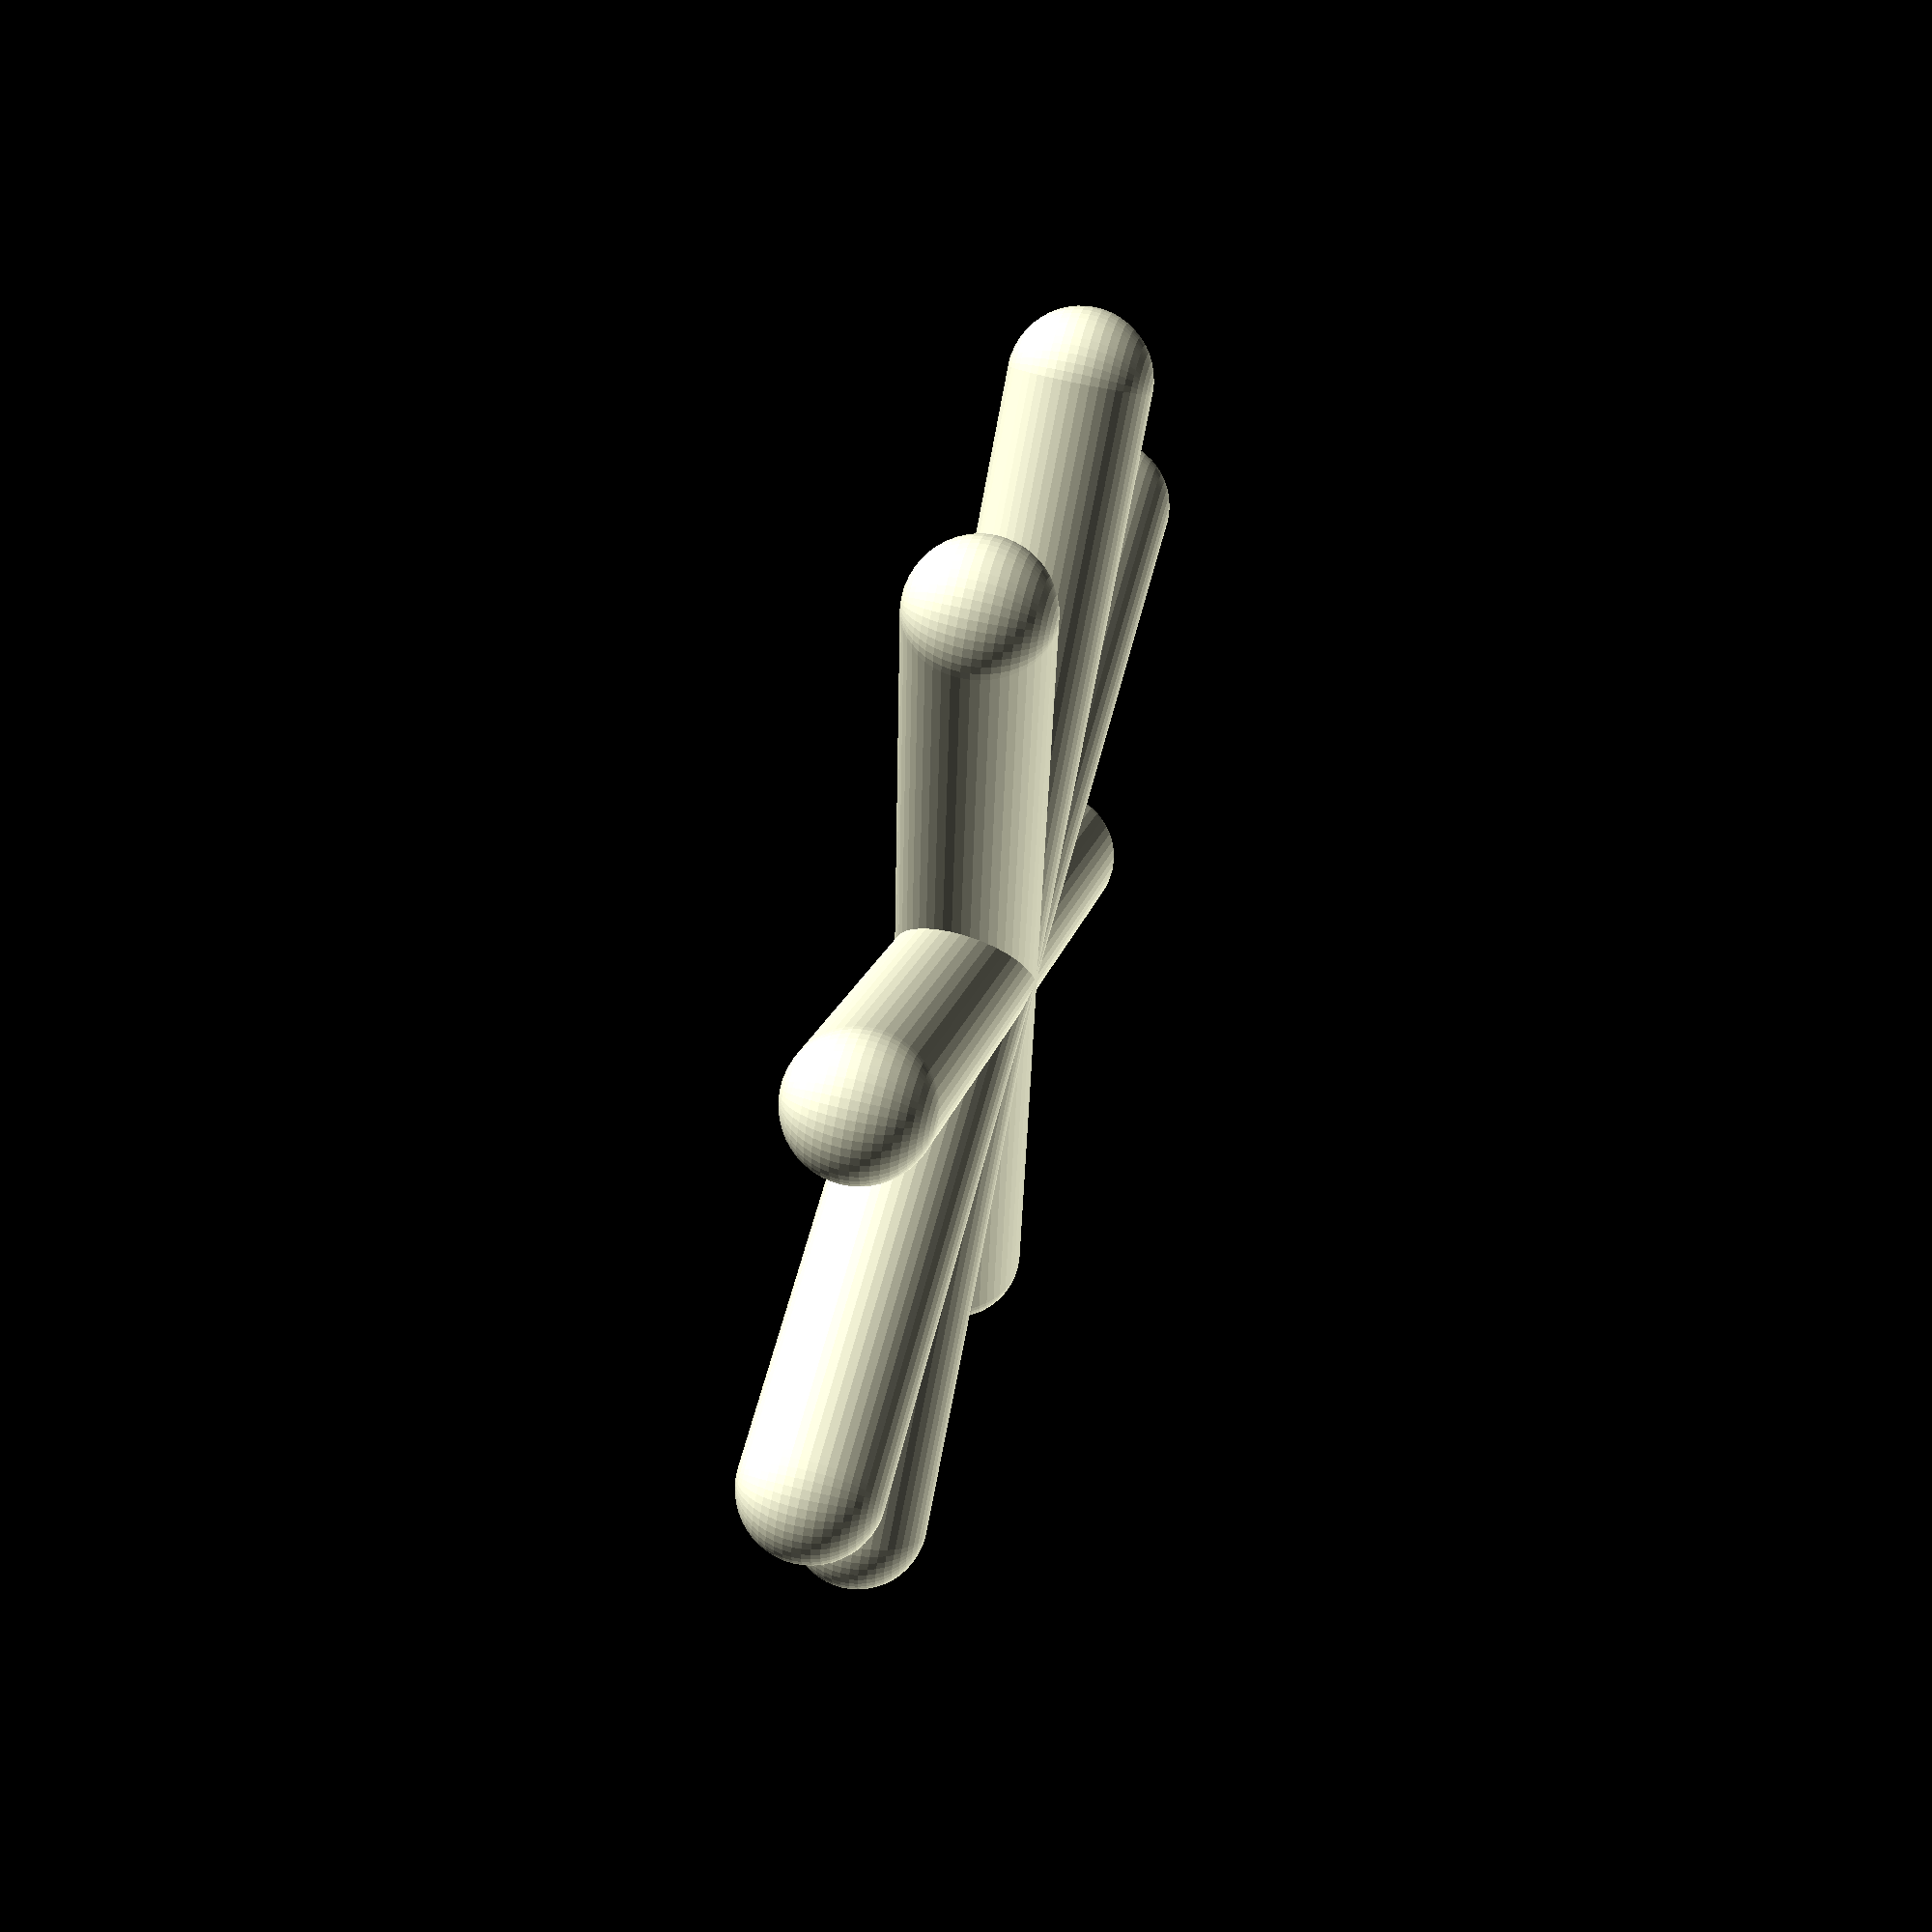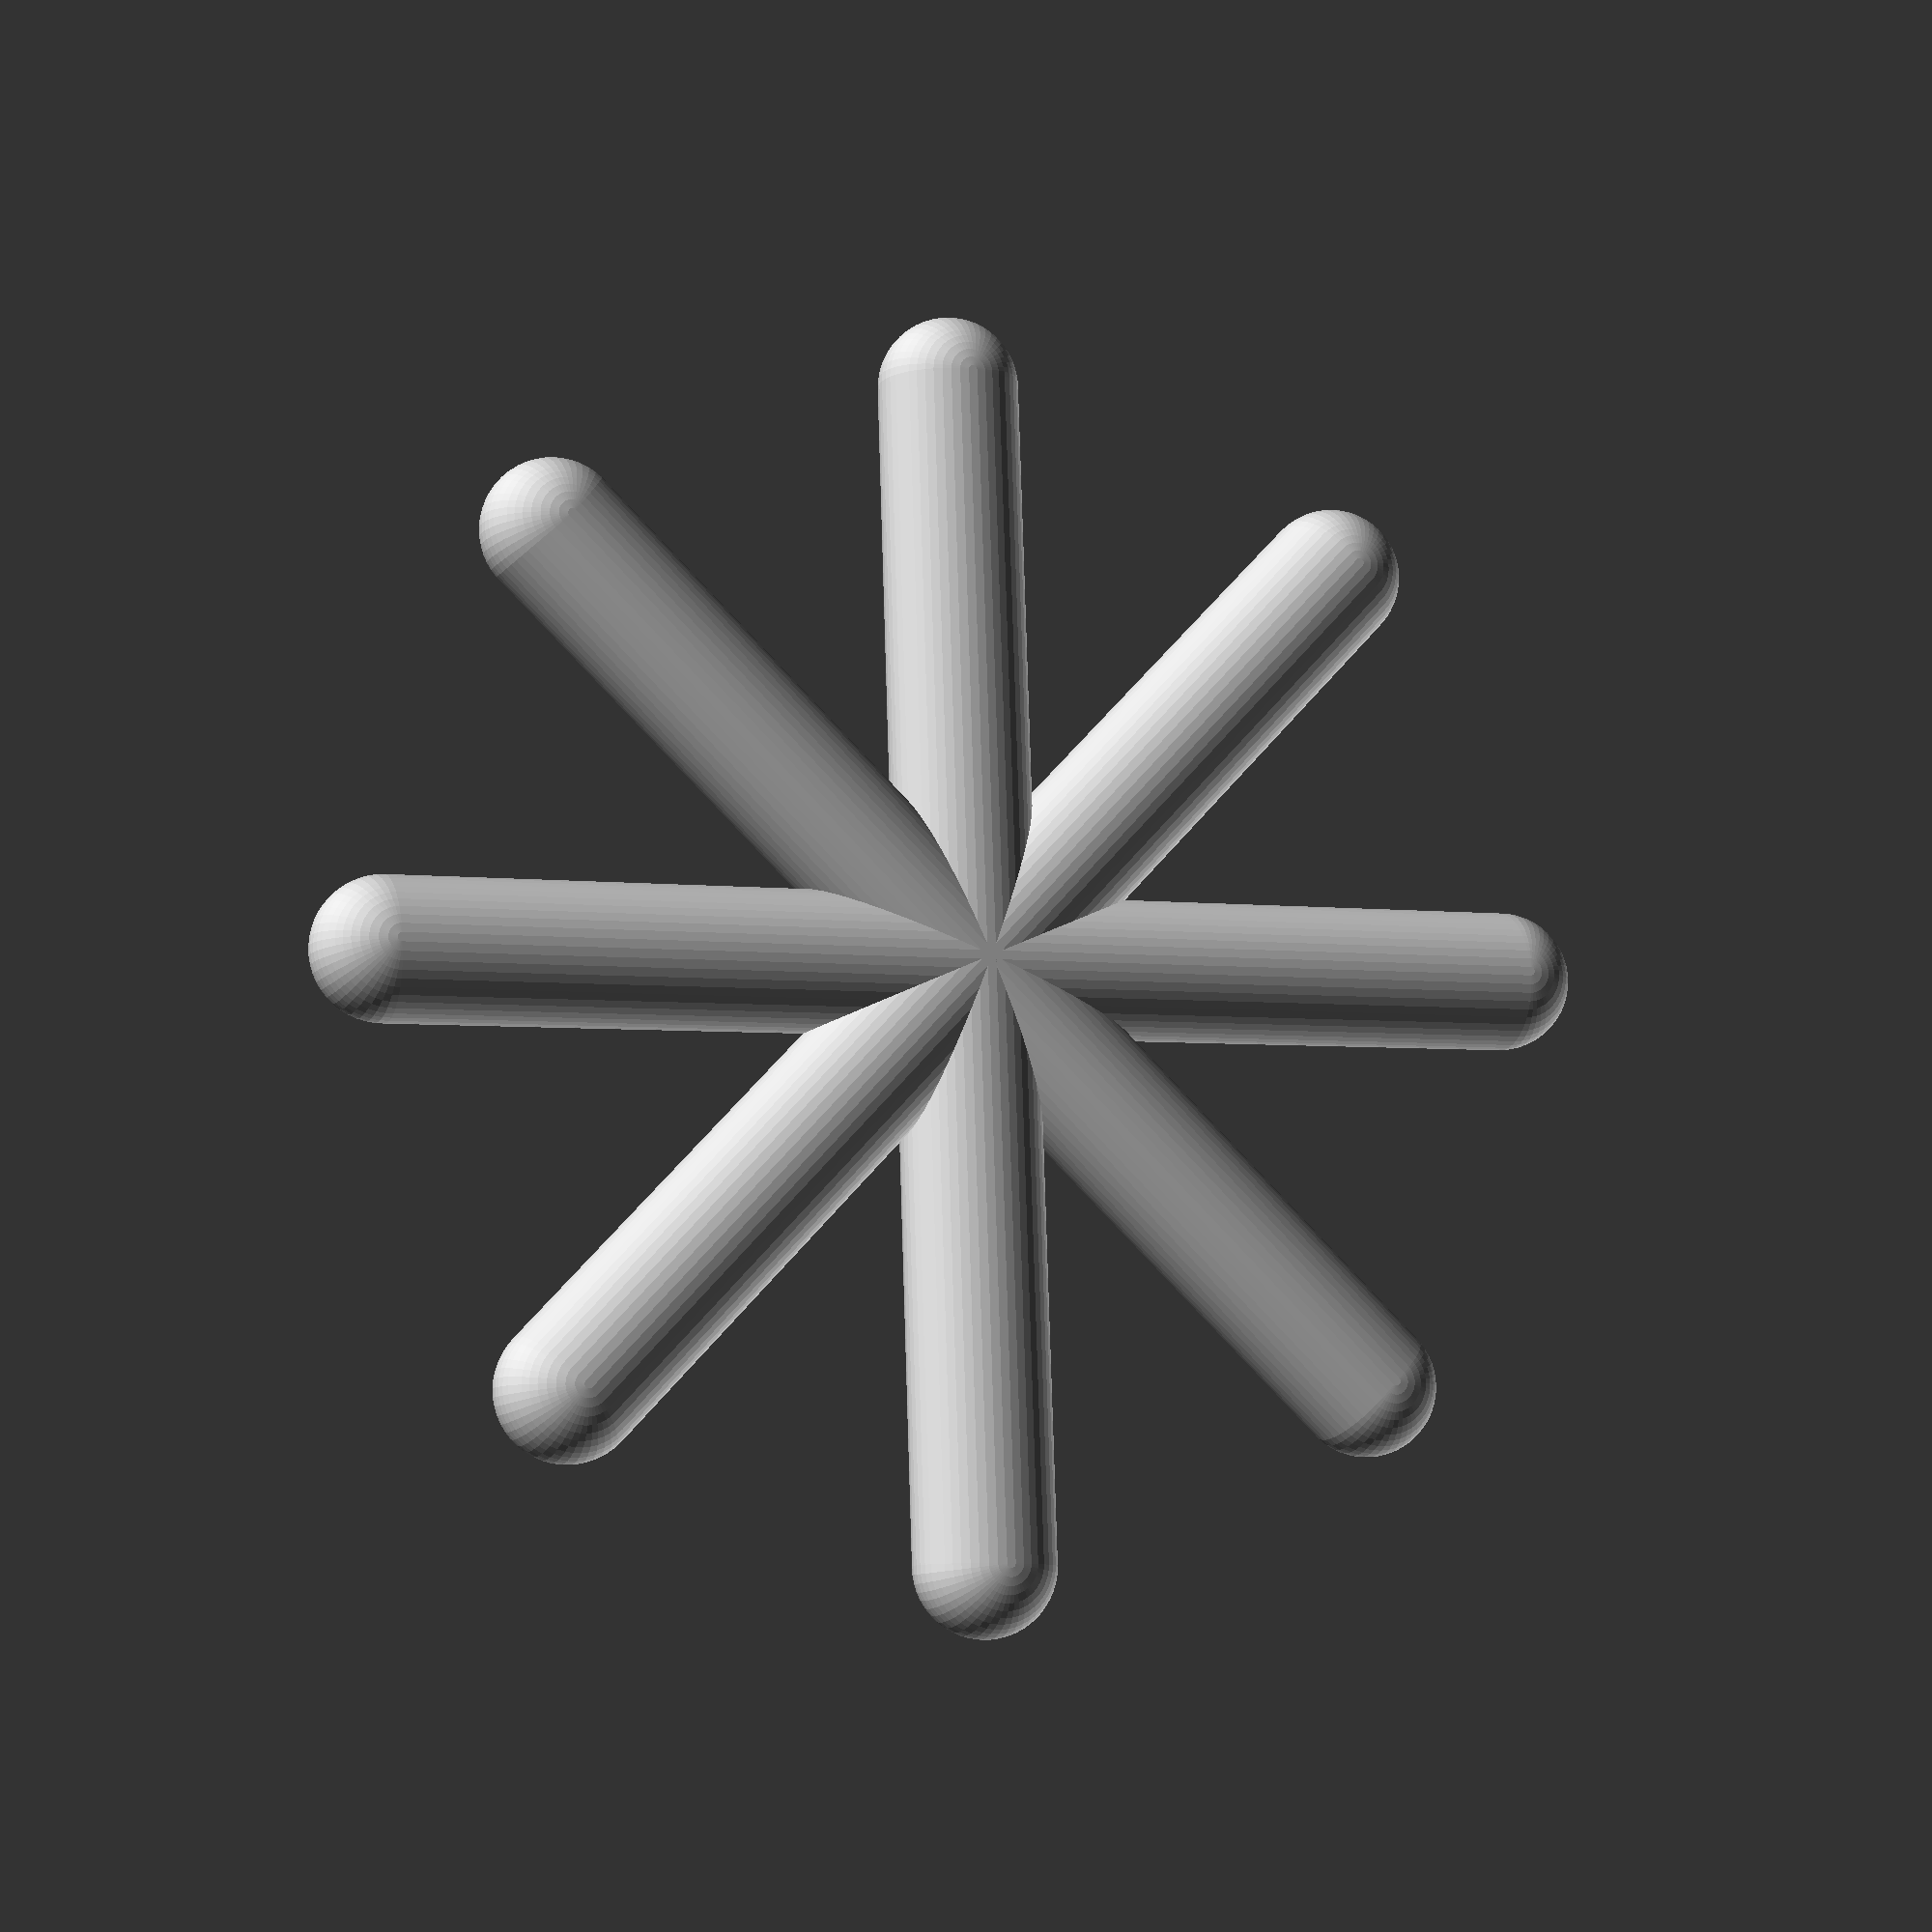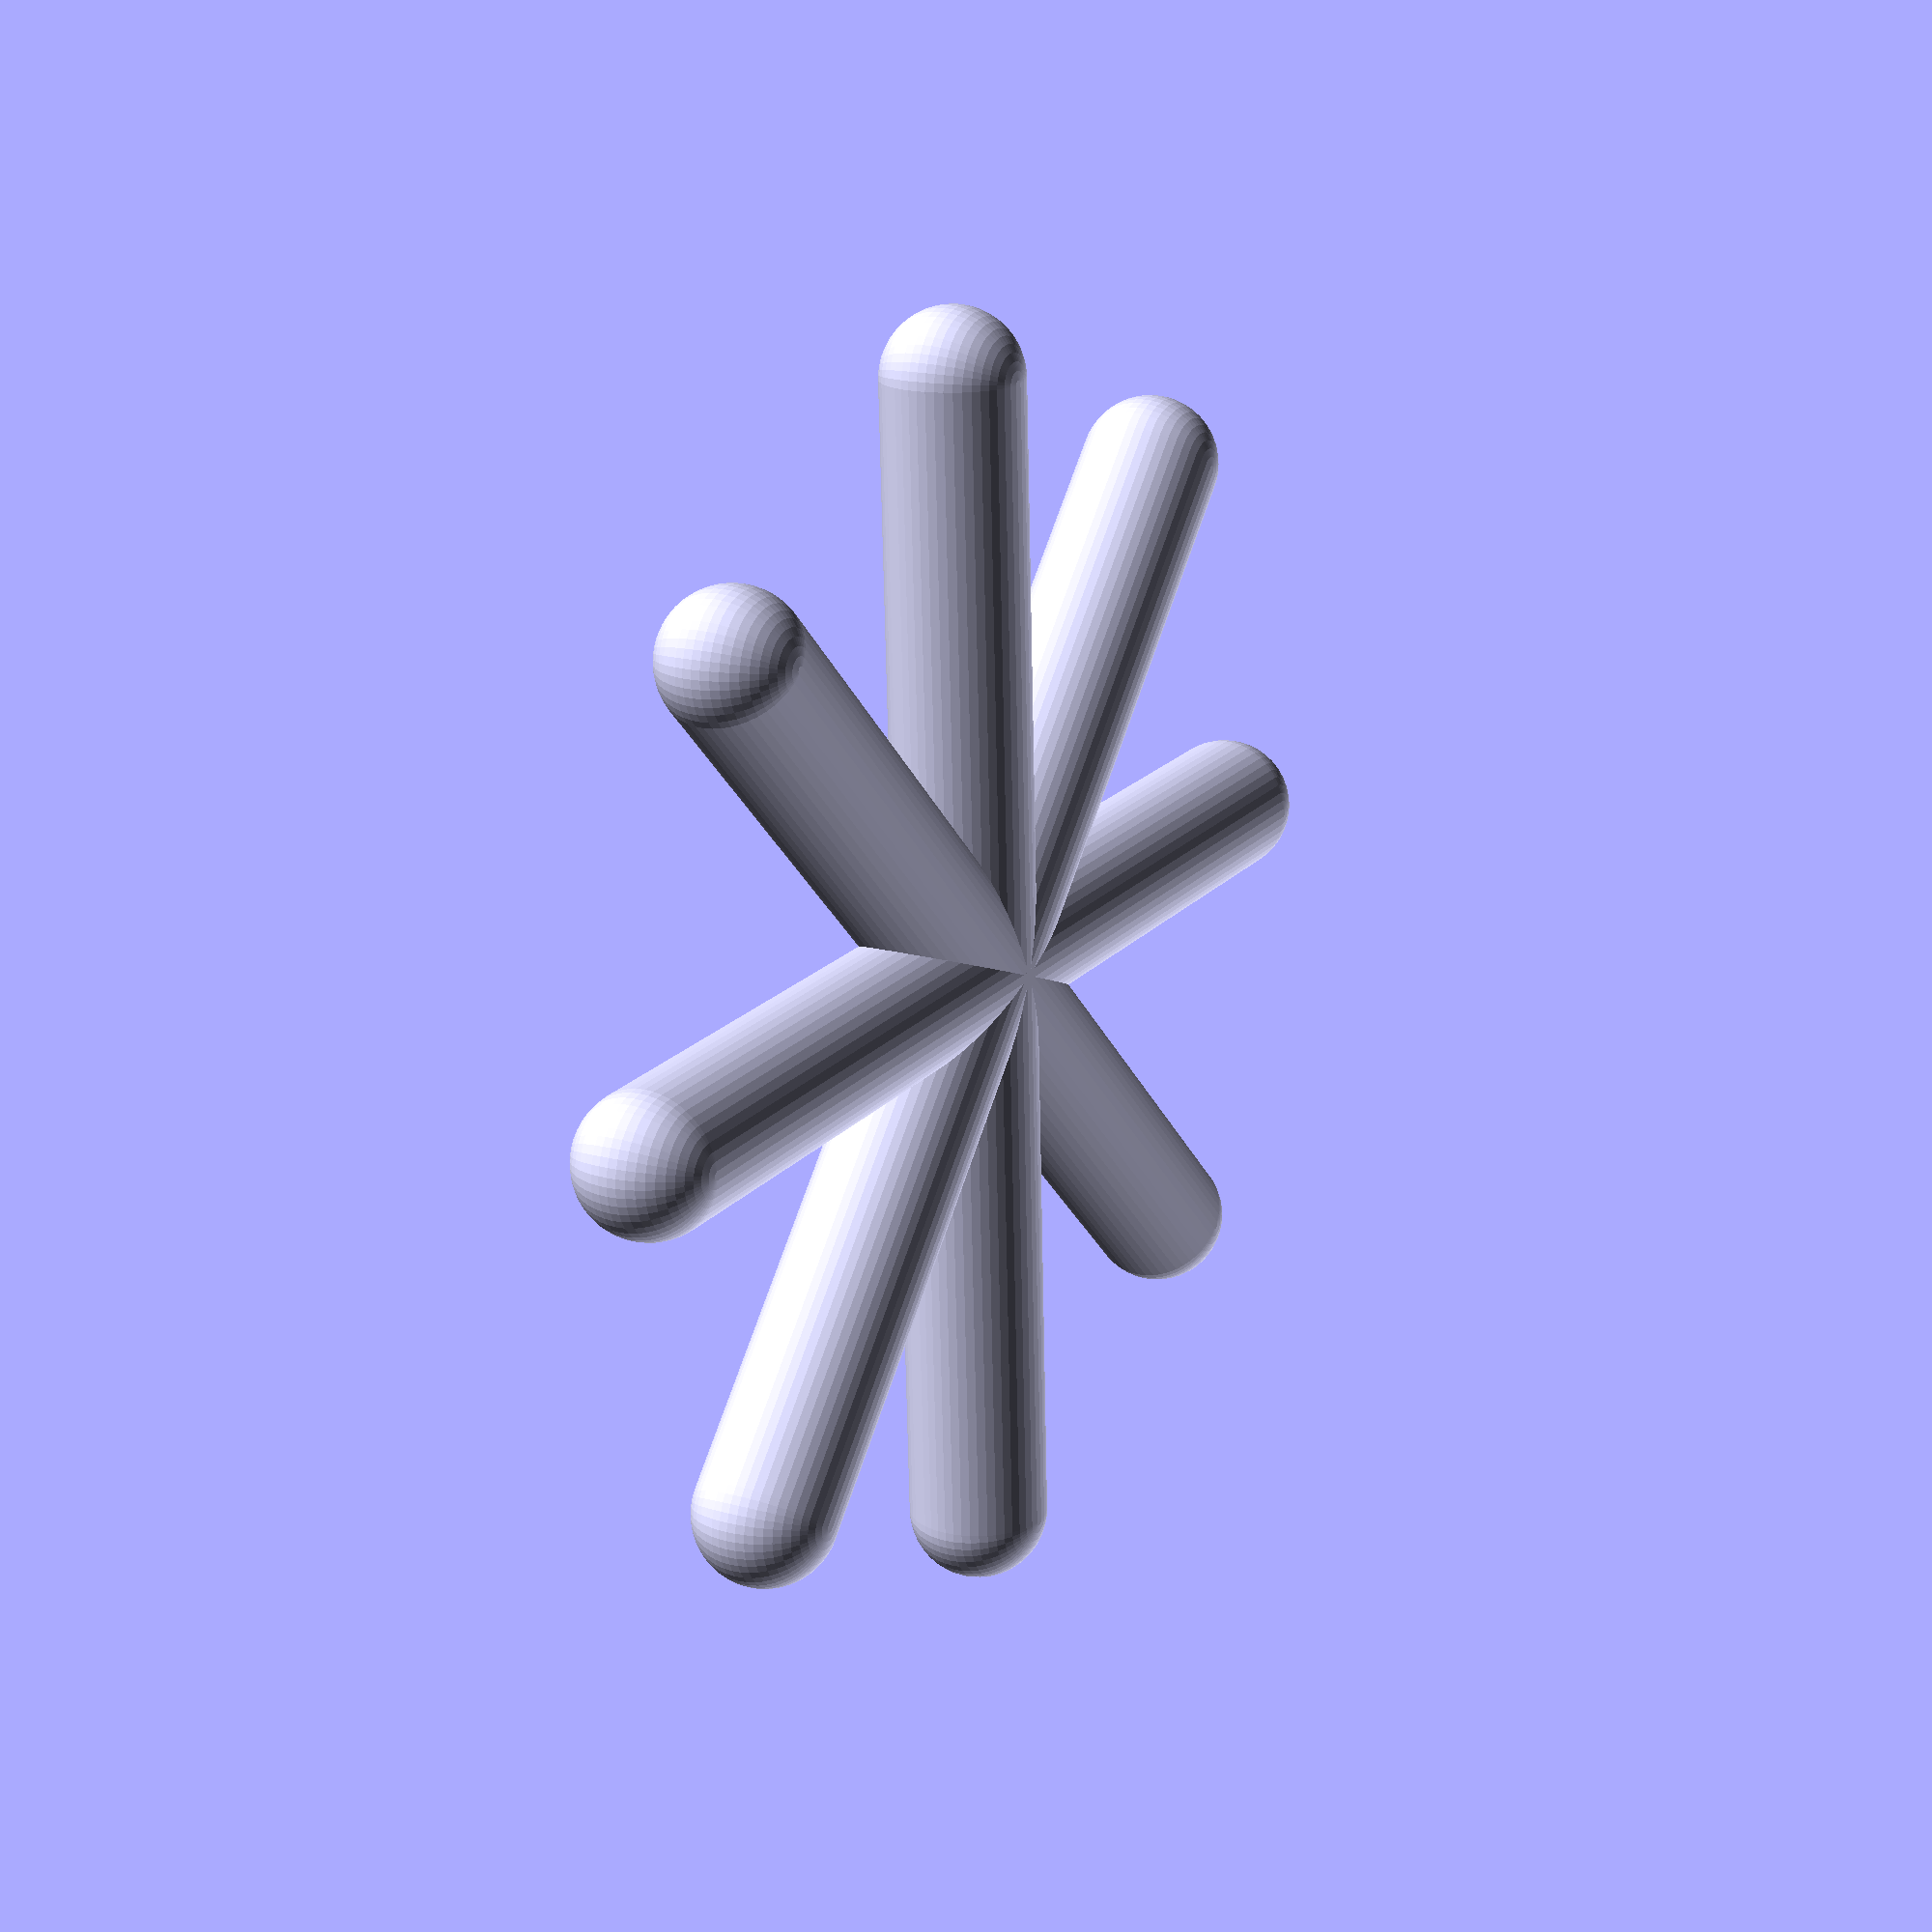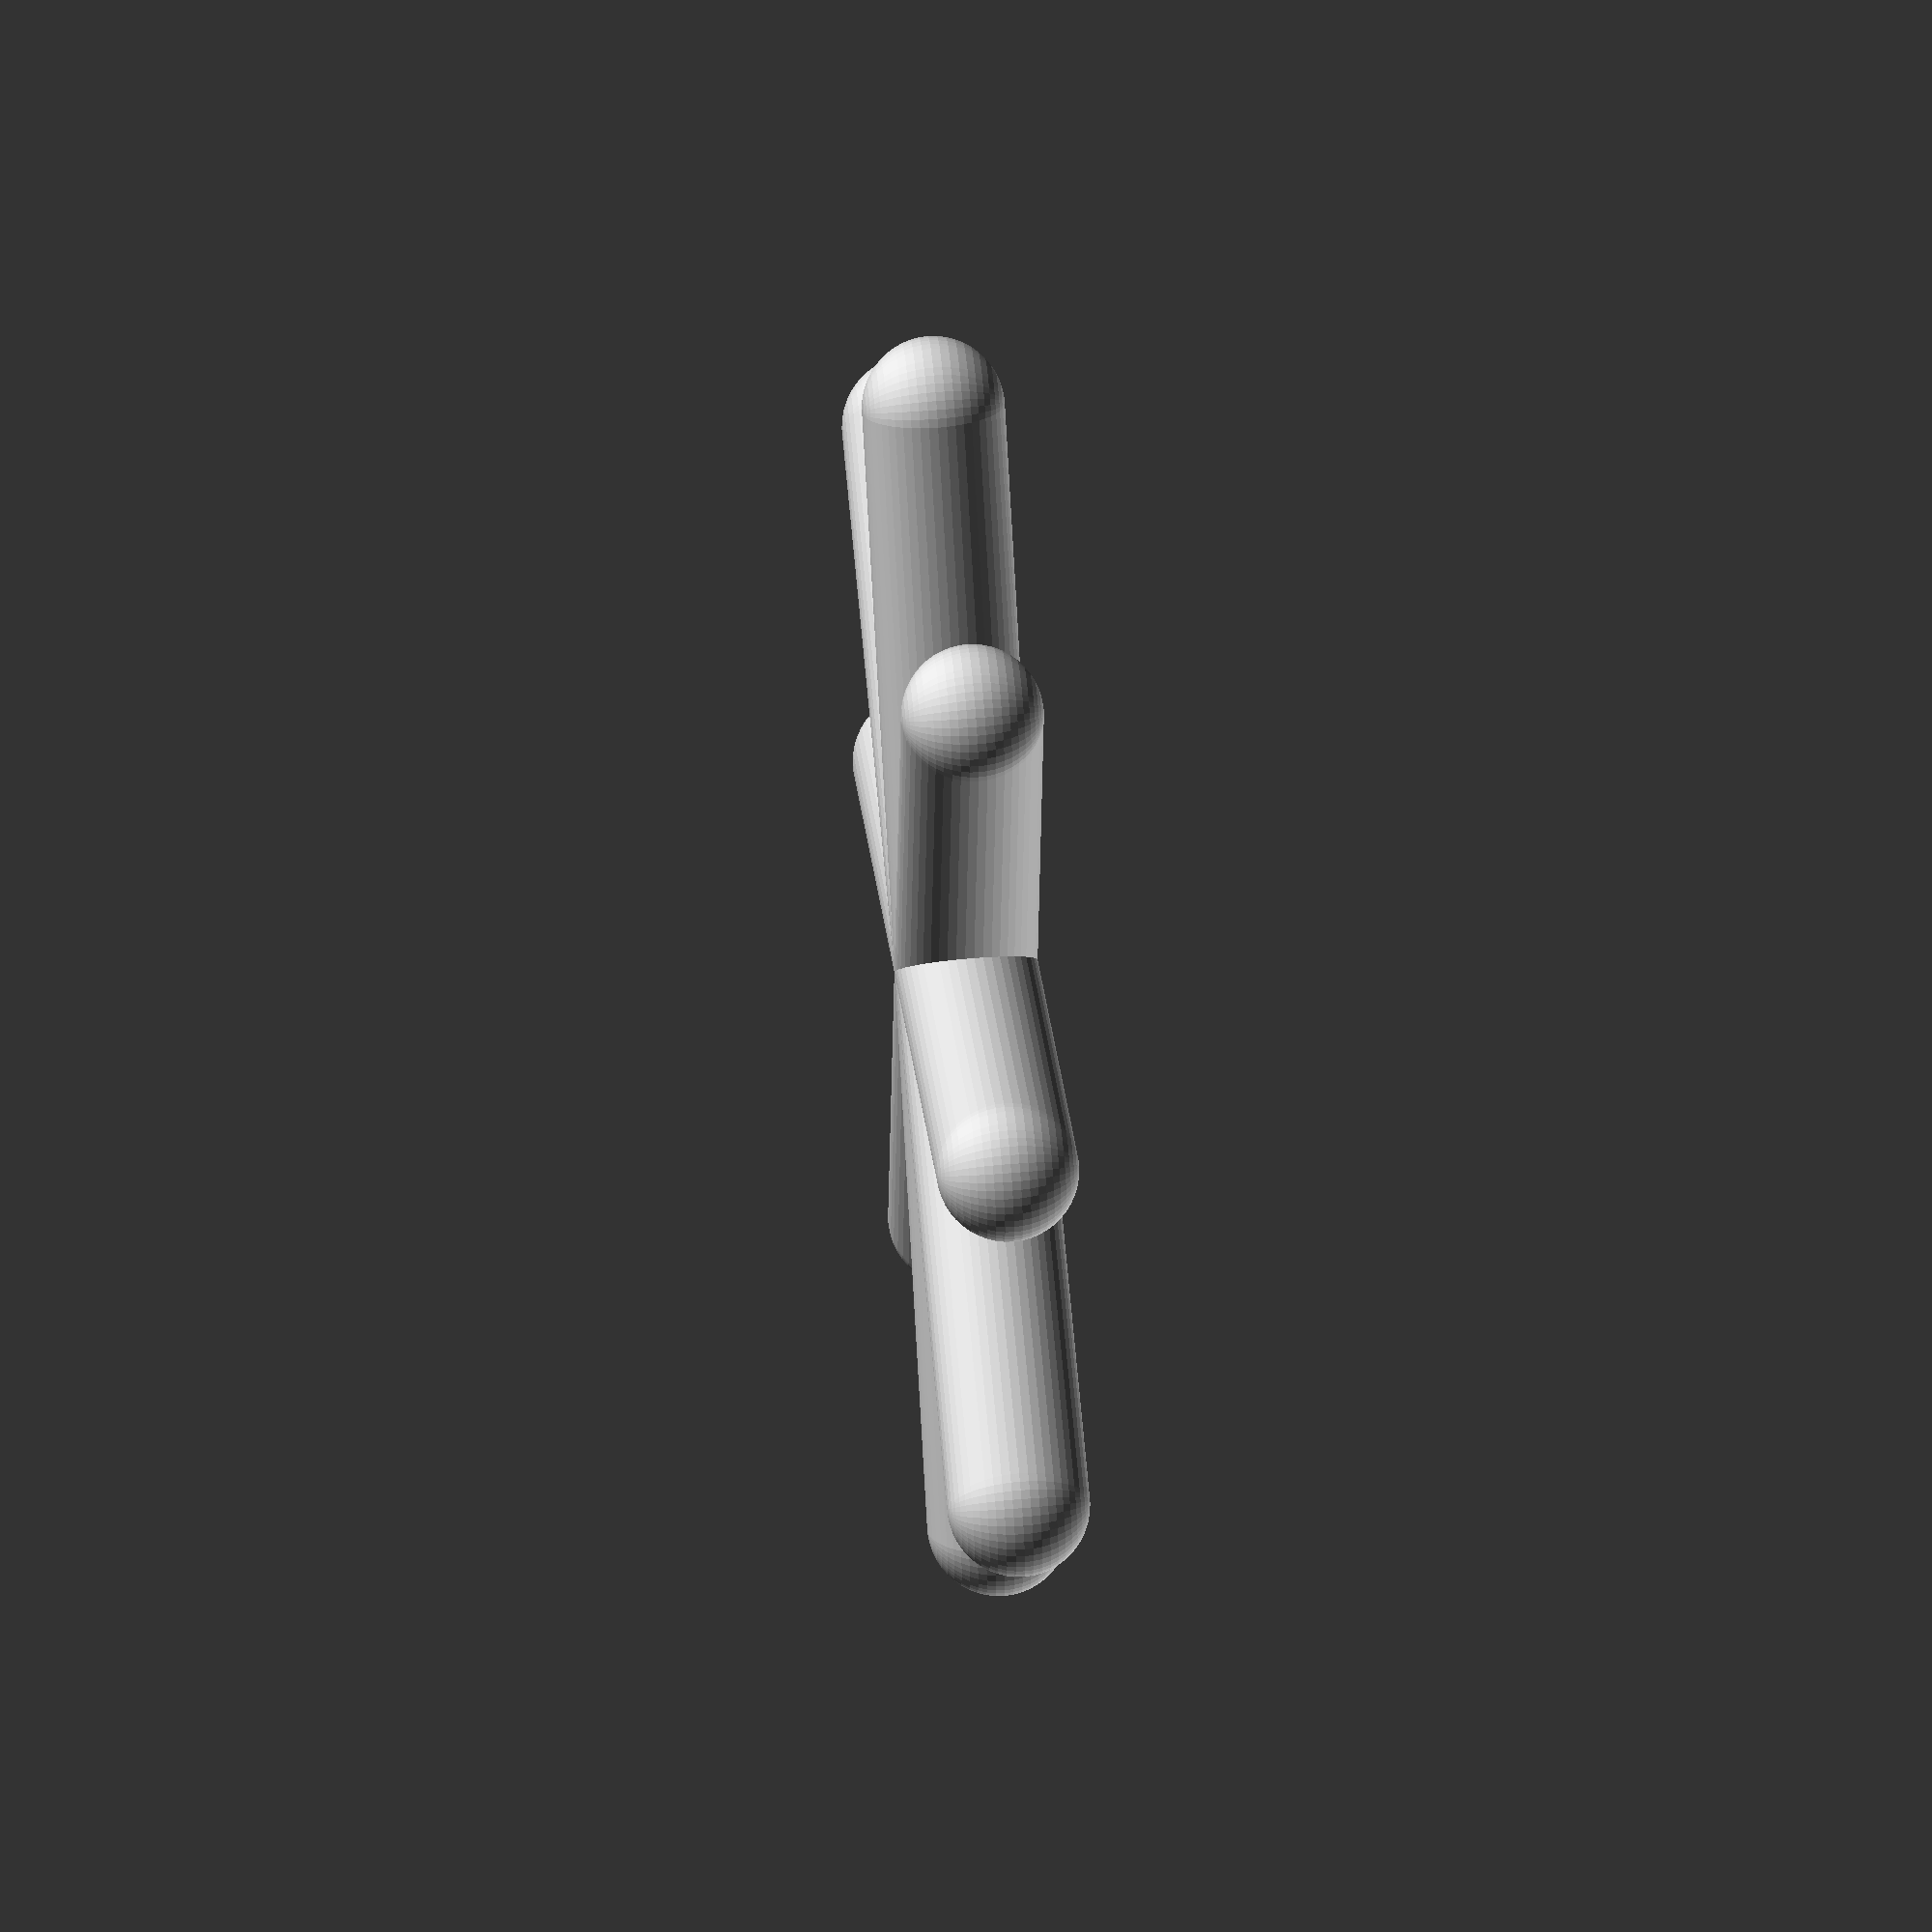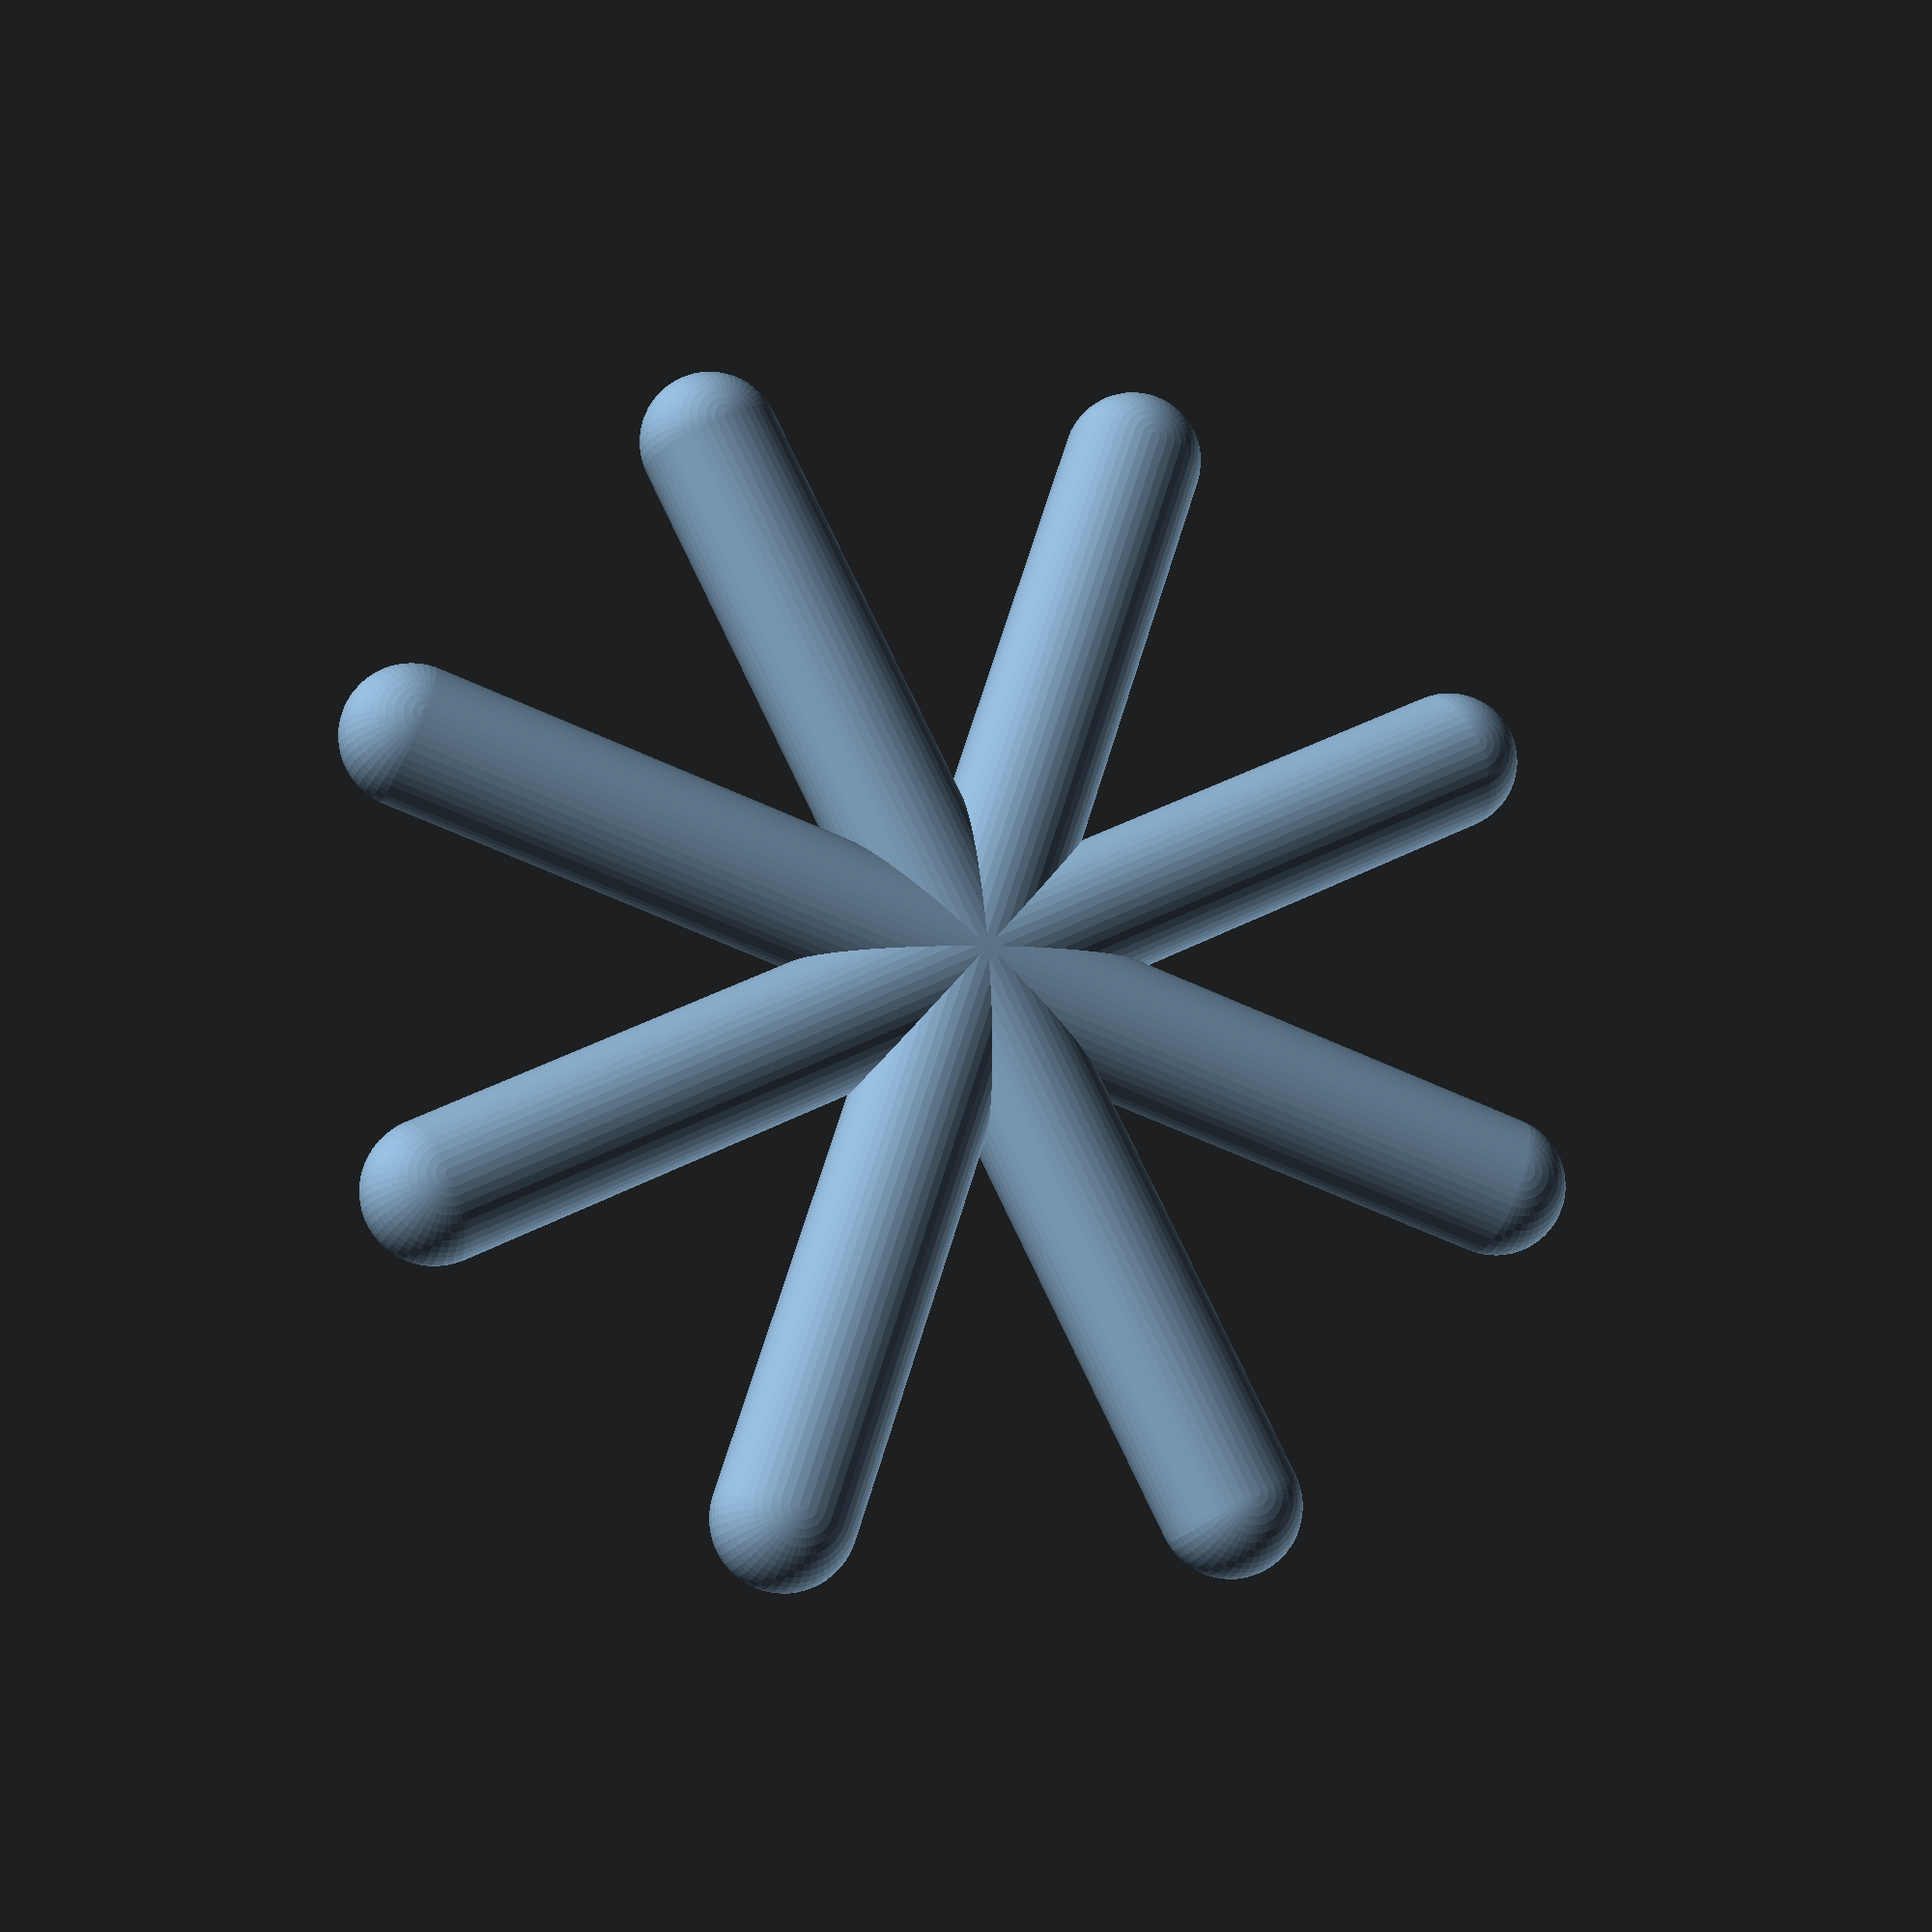
<openscad>

module luzes() {
    translate([0,0,2]) {
        $fn=50;
        for (angulo = [0:45:135]) {
            hull() {
                color("red") translate([-25 * cos(angulo), -25 * sin(angulo),0]) sphere(3);
                color("blue") translate([25 * cos(angulo), 25 * sin(angulo),0]) sphere(3);
            }
        }
    }
}

module cupula() {
    translate([0,0,3]) scale([1,1,0.6]) sphere(15, $fn=200); 
}

module corpo() {
    scale([1,1,0.2]) sphere(30, $fn=200);
}

module ufo() {
    color("cyan") corpo();
    color("blue") cupula();    
    color("magenta") luzes();
}

//ufo();

//corpo();
//cupula(); 
luzes();
</openscad>
<views>
elev=297.3 azim=220.2 roll=104.1 proj=p view=wireframe
elev=189.7 azim=43.1 roll=201.0 proj=p view=wireframe
elev=163.2 azim=222.4 roll=241.5 proj=p view=solid
elev=301.8 azim=308.0 roll=264.9 proj=o view=wireframe
elev=16.9 azim=197.8 roll=342.4 proj=p view=wireframe
</views>
